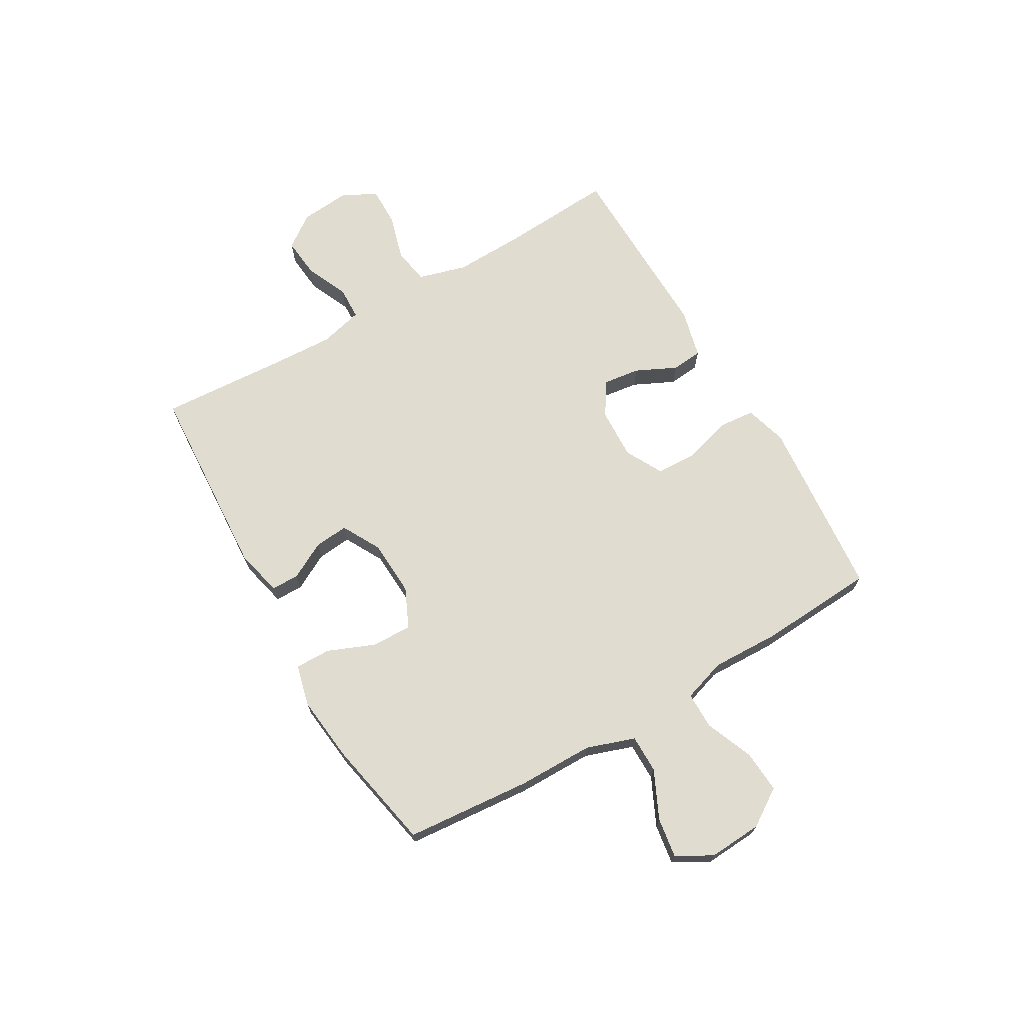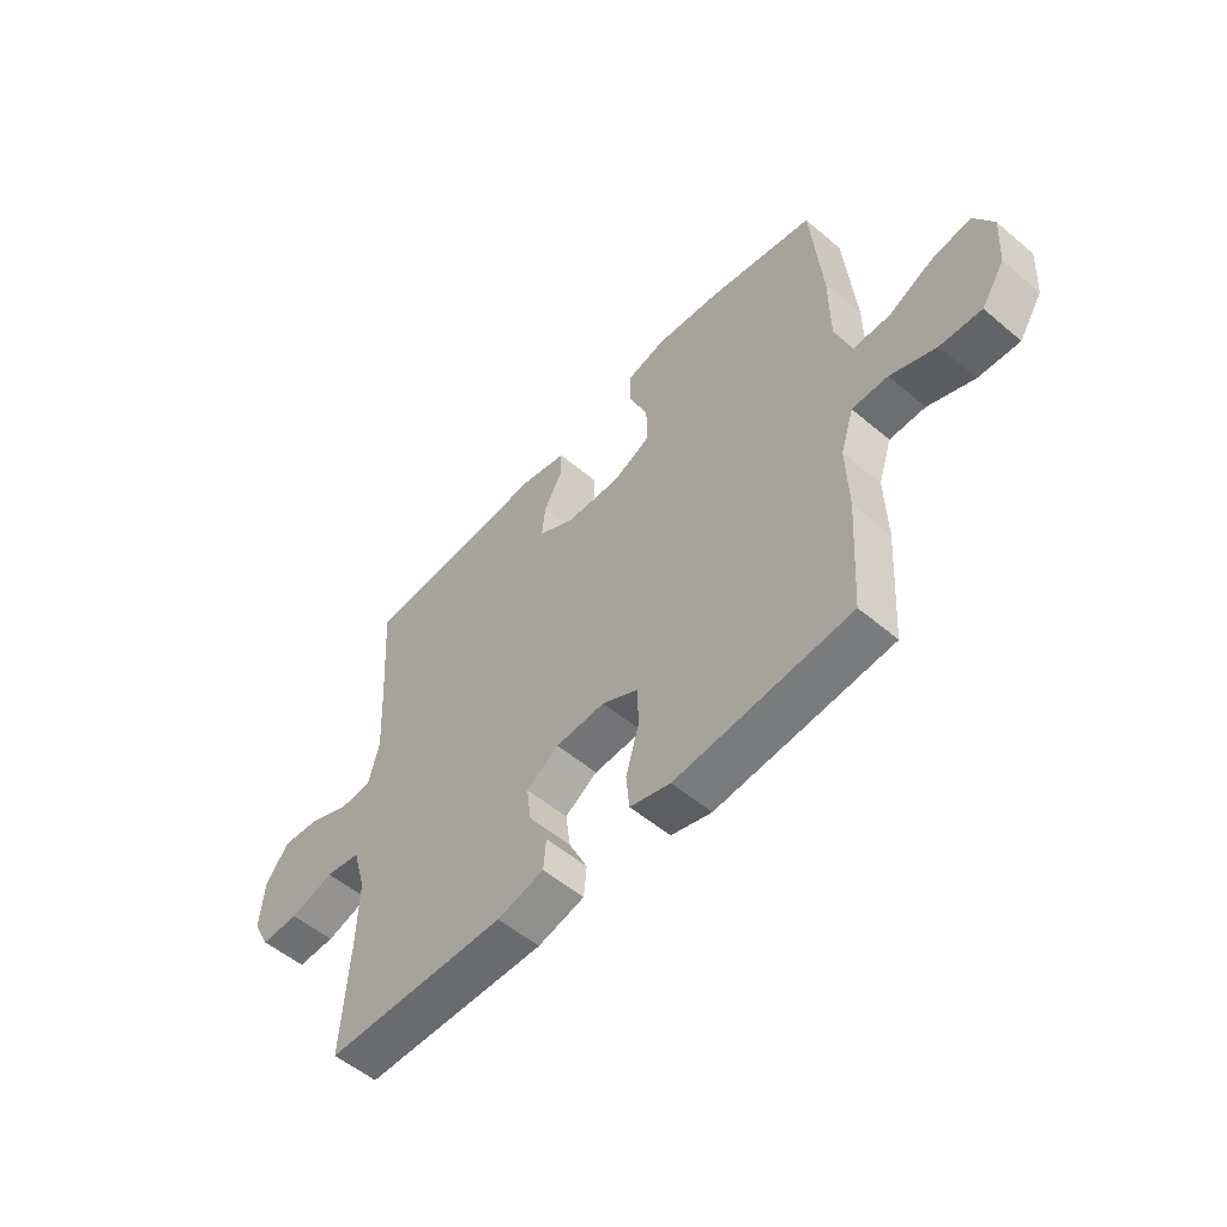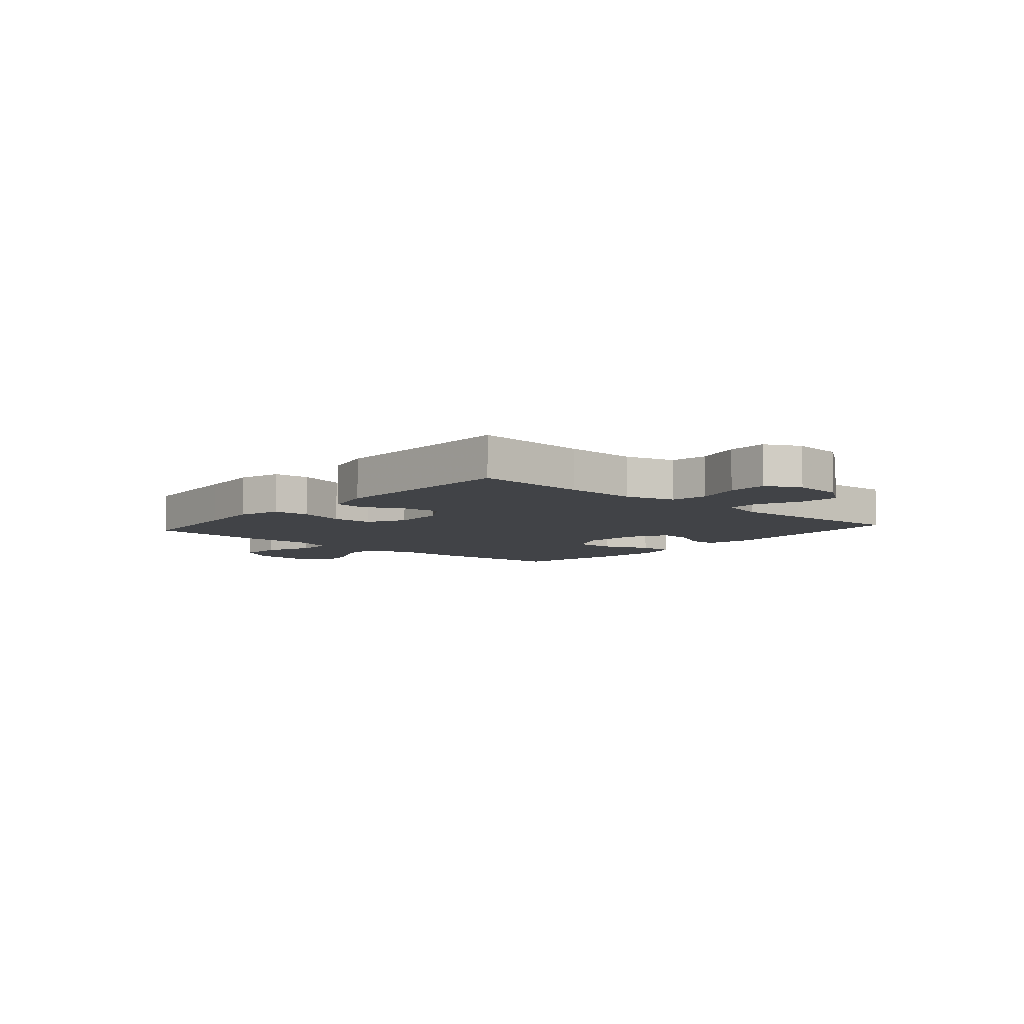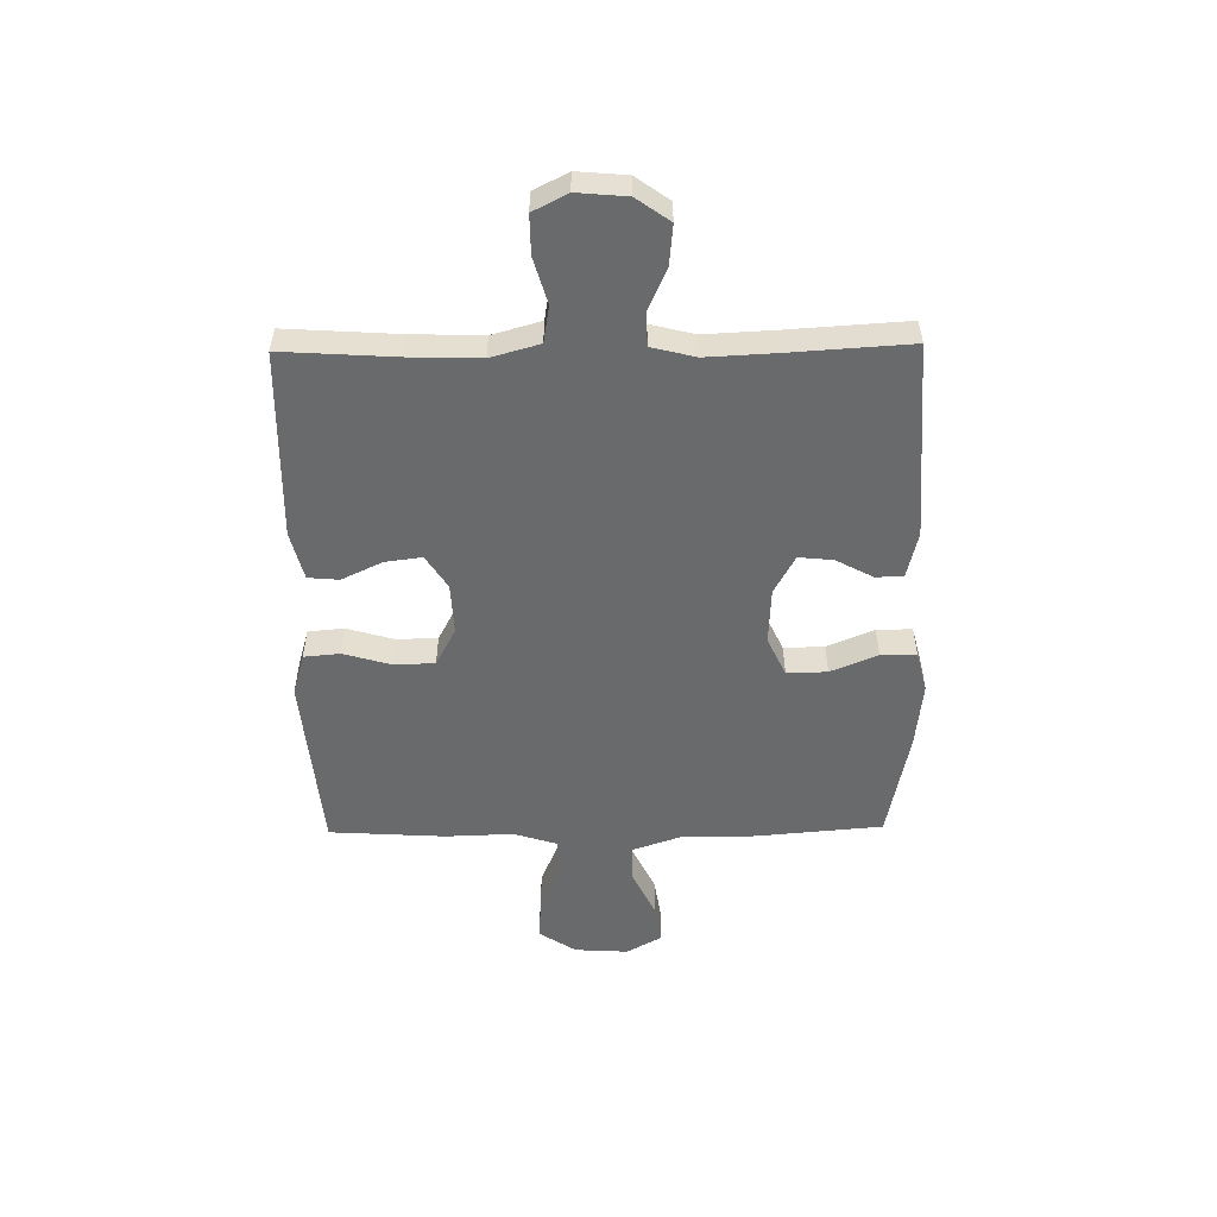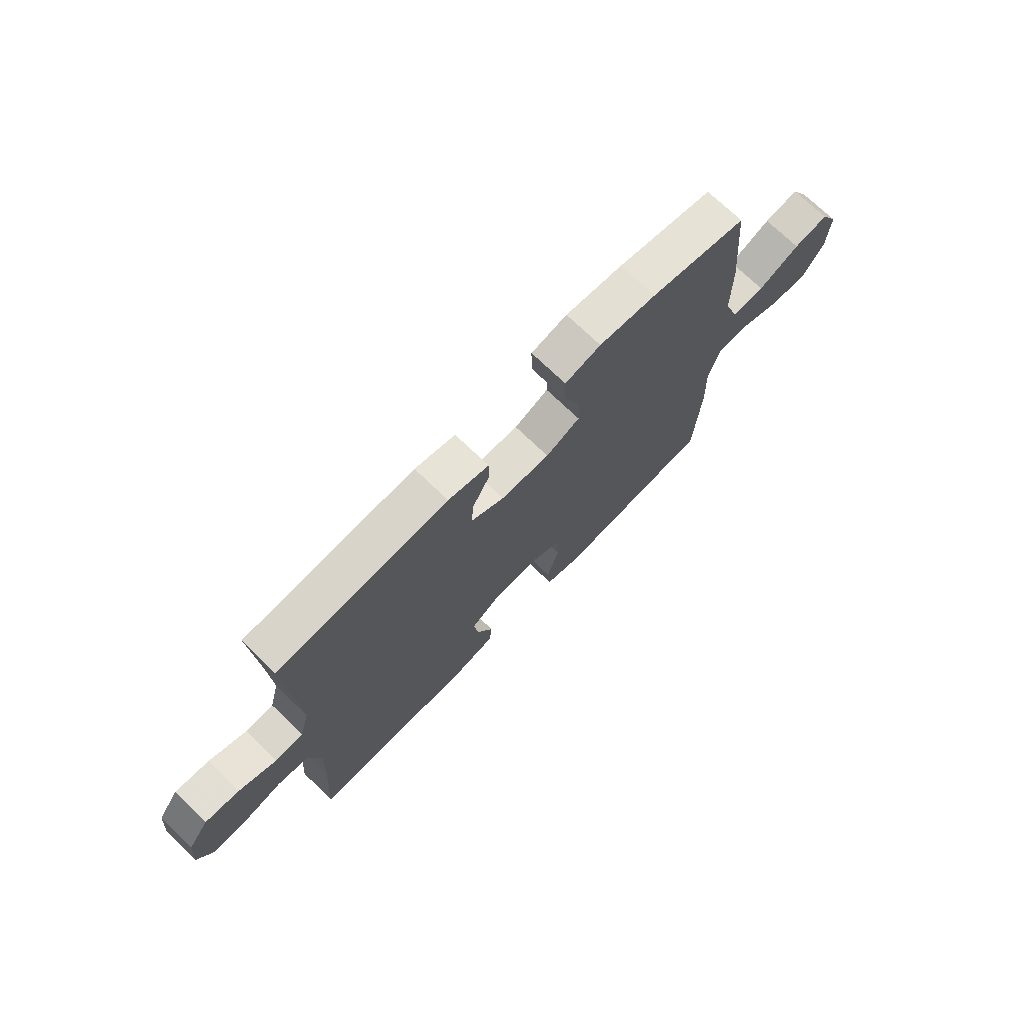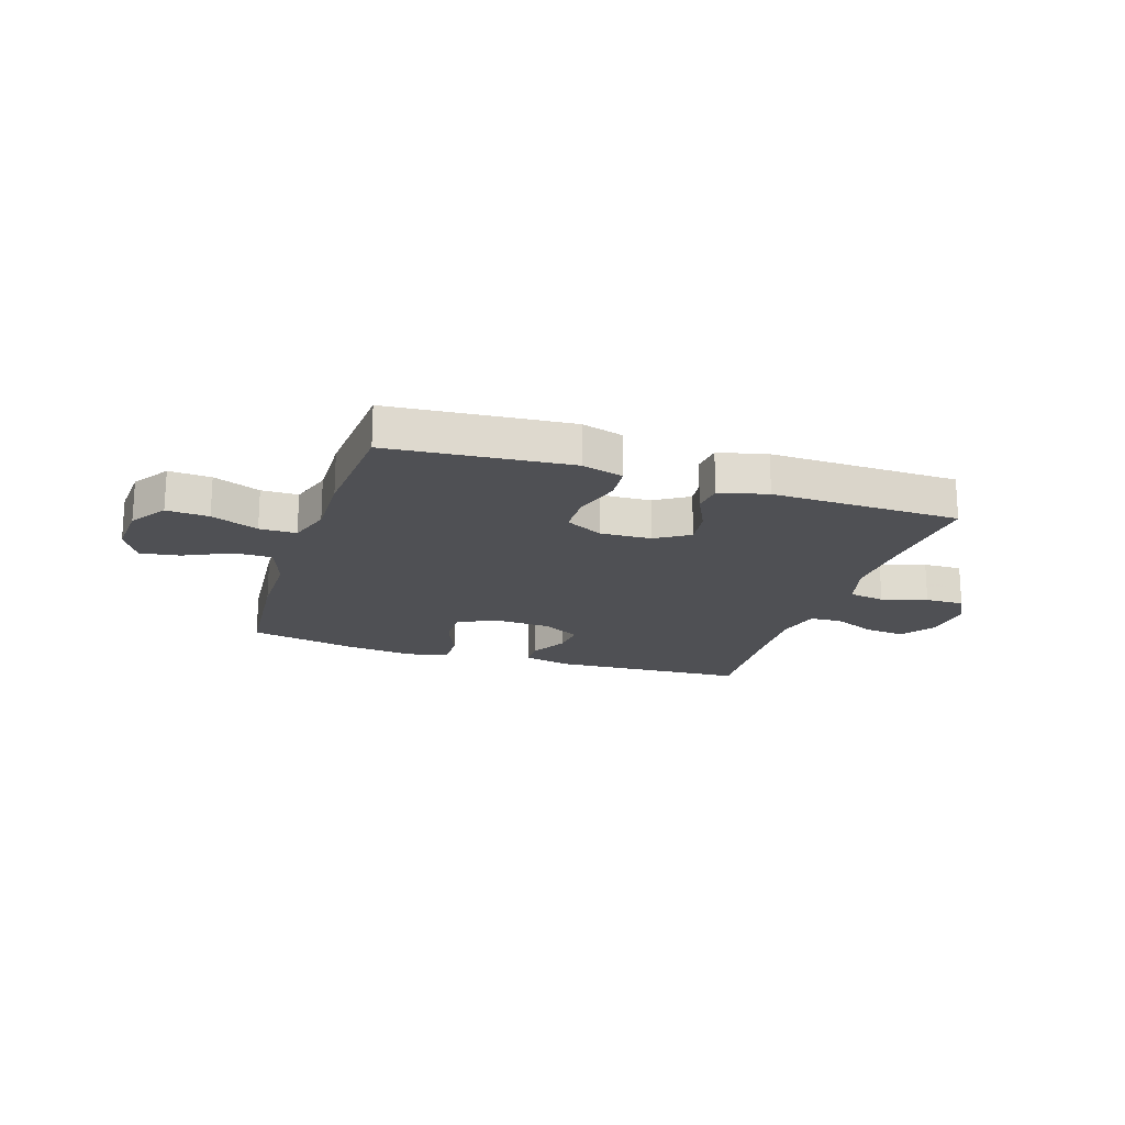
<metadata>
{"format":"obj","ext":"obj","renderer":"f3d","projection":"perspective","resolution":1024,"background":"white","views":[{"elev":69.7,"azim":59.8,"up":"+Y"},{"elev":-54.3,"azim":48.2,"up":"+Z"},{"elev":-7.0,"azim":-131.1,"up":"+Y"},{"elev":-52.9,"azim":-89.2,"up":"+Y"},{"elev":72.0,"azim":-45.9,"up":"+Z"},{"elev":-19.2,"azim":161.9,"up":"+Y"}]}
</metadata>
<code>
v -0.5 0.07 -0.5
v -0.487 0.07 -0.298
v -0.483 0.07 -0.168
v -0.508 0.07 -0.08
v -0.574 0.07 -0.069
v -0.657 0.07 -0.093
v -0.728 0.07 -0.094
v -0.76 0.07 -0.032
v -0.752 0.07 0.058
v -0.709 0.07 0.118
v -0.637 0.07 0.111
v -0.559 0.07 0.077
v -0.5 0.07 0.079
v -0.48 0.07 0.158
v -0.486 0.07 0.281
v -0.5 0.07 0.5
v -0.144 0.07 0.521
v -0.059 0.07 0.501
v -0.058 0.07 0.451
v -0.094 0.07 0.384
v -0.1 0.07 0.322
v -0.03 0.07 0.284
v 0.072 0.07 0.279
v 0.143 0.07 0.312
v 0.141 0.07 0.385
v 0.106 0.07 0.47
v 0.105 0.07 0.534
v 0.18 0.07 0.553
v 0.3 0.07 0.54
v 0.5 0.07 0.5
v 0.52 0.07 0.272
v 0.521 0.07 0.135
v 0.551 0.07 0.048
v 0.62 0.07 0.048
v 0.706 0.07 0.089
v 0.778 0.07 0.1
v 0.814 0.07 0.036
v 0.808 0.07 -0.061
v 0.764 0.07 -0.128
v 0.687 0.07 -0.123
v 0.601 0.07 -0.088
v 0.534 0.07 -0.088
v 0.509 0.07 -0.166
v 0.513 0.07 -0.29
v 0.5 0.07 -0.5
v 0.287 0.07 -0.519
v 0.172 0.07 -0.529
v 0.096 0.07 -0.507
v 0.09 0.07 -0.442
v 0.115 0.07 -0.356
v 0.113 0.07 -0.282
v 0.045 0.07 -0.246
v -0.048 0.07 -0.25
v -0.109 0.07 -0.289
v -0.1 0.07 -0.356
v -0.065 0.07 -0.429
v -0.07 0.07 -0.485
v -0.158 0.07 -0.507
v -0.5 0 -0.5
v -0.487 0 -0.298
v -0.483 0 -0.168
v -0.508 0 -0.08
v -0.574 0 -0.069
v -0.657 0 -0.093
v -0.728 0 -0.094
v -0.76 0 -0.032
v -0.752 0 0.058
v -0.709 0 0.118
v -0.637 0 0.111
v -0.559 0 0.077
v -0.5 0 0.079
v -0.48 0 0.158
v -0.486 0 0.281
v -0.5 0 0.5
v -0.144 0 0.521
v -0.059 0 0.501
v -0.058 0 0.451
v -0.094 0 0.384
v -0.1 0 0.322
v -0.03 0 0.284
v 0.072 0 0.279
v 0.143 0 0.312
v 0.141 0 0.385
v 0.106 0 0.47
v 0.105 0 0.534
v 0.18 0 0.553
v 0.3 0 0.54
v 0.5 0 0.5
v 0.52 0 0.272
v 0.521 0 0.135
v 0.551 0 0.048
v 0.62 0 0.048
v 0.706 0 0.089
v 0.778 0 0.1
v 0.814 0 0.036
v 0.808 0 -0.061
v 0.764 0 -0.128
v 0.687 0 -0.123
v 0.601 0 -0.088
v 0.534 0 -0.088
v 0.509 0 -0.166
v 0.513 0 -0.29
v 0.5 0 -0.5
v 0.287 0 -0.519
v 0.172 0 -0.529
v 0.096 0 -0.507
v 0.09 0 -0.442
v 0.115 0 -0.356
v 0.113 0 -0.282
v 0.045 0 -0.246
v -0.048 0 -0.25
v -0.109 0 -0.289
v -0.1 0 -0.356
v -0.065 0 -0.429
v -0.07 0 -0.485
v -0.158 0 -0.507
f 58 1 2
f 57 58 2
f 56 57 2
f 55 56 2
f 54 55 2 3
f 53 54 3 4
f 52 53 4
f 48 49 50
f 47 48 50
f 46 47 50
f 45 46 50
f 44 45 50
f 43 44 50
f 42 43 50 51
f 39 40 41
f 38 39 41
f 37 38 41
f 36 37 41
f 35 36 41
f 34 35 41
f 33 34 41 42
f 42 51 52
f 33 42 52
f 32 33 52
f 30 31 32
f 29 30 32
f 28 29 32
f 27 28 32
f 26 27 32
f 25 26 32
f 18 19 20
f 17 18 20
f 16 17 20
f 15 16 20
f 14 15 20 21
f 13 14 21 22
f 10 11 12
f 9 10 12
f 8 9 12
f 7 8 12
f 6 7 12
f 5 6 12
f 4 5 12 13
f 13 22 23
f 4 13 23
f 52 4 23
f 24 25 32
f 23 24 32 52
f 60 59 116
f 60 116 115
f 60 115 114
f 60 114 113
f 61 60 113 112
f 62 61 112 111
f 62 111 110
f 108 107 106
f 108 106 105
f 108 105 104
f 108 104 103
f 108 103 102
f 108 102 101
f 109 108 101 100
f 99 98 97
f 99 97 96
f 99 96 95
f 99 95 94
f 99 94 93
f 99 93 92
f 100 99 92 91
f 110 109 100
f 110 100 91
f 110 91 90
f 90 89 88
f 90 88 87
f 90 87 86
f 90 86 85
f 90 85 84
f 90 84 83
f 78 77 76
f 78 76 75
f 78 75 74
f 78 74 73
f 79 78 73 72
f 80 79 72 71
f 70 69 68
f 70 68 67
f 70 67 66
f 70 66 65
f 70 65 64
f 70 64 63
f 71 70 63 62
f 81 80 71
f 81 71 62
f 81 62 110
f 90 83 82
f 110 90 82 81
f 1 59 60 2
f 2 60 61 3
f 3 61 62 4
f 4 62 63 5
f 5 63 64 6
f 6 64 65 7
f 7 65 66 8
f 8 66 67 9
f 9 67 68 10
f 10 68 69 11
f 11 69 70 12
f 12 70 71 13
f 13 71 72 14
f 14 72 73 15
f 15 73 74 16
f 16 74 75 17
f 17 75 76 18
f 18 76 77 19
f 19 77 78 20
f 20 78 79 21
f 21 79 80 22
f 22 80 81 23
f 23 81 82 24
f 24 82 83 25
f 25 83 84 26
f 26 84 85 27
f 27 85 86 28
f 28 86 87 29
f 29 87 88 30
f 30 88 89 31
f 31 89 90 32
f 32 90 91 33
f 33 91 92 34
f 34 92 93 35
f 35 93 94 36
f 36 94 95 37
f 37 95 96 38
f 38 96 97 39
f 39 97 98 40
f 40 98 99 41
f 41 99 100 42
f 42 100 101 43
f 43 101 102 44
f 44 102 103 45
f 45 103 104 46
f 46 104 105 47
f 47 105 106 48
f 48 106 107 49
f 49 107 108 50
f 50 108 109 51
f 51 109 110 52
f 52 110 111 53
f 53 111 112 54
f 54 112 113 55
f 55 113 114 56
f 56 114 115 57
f 57 115 116 58
f 58 116 59 1

</code>
